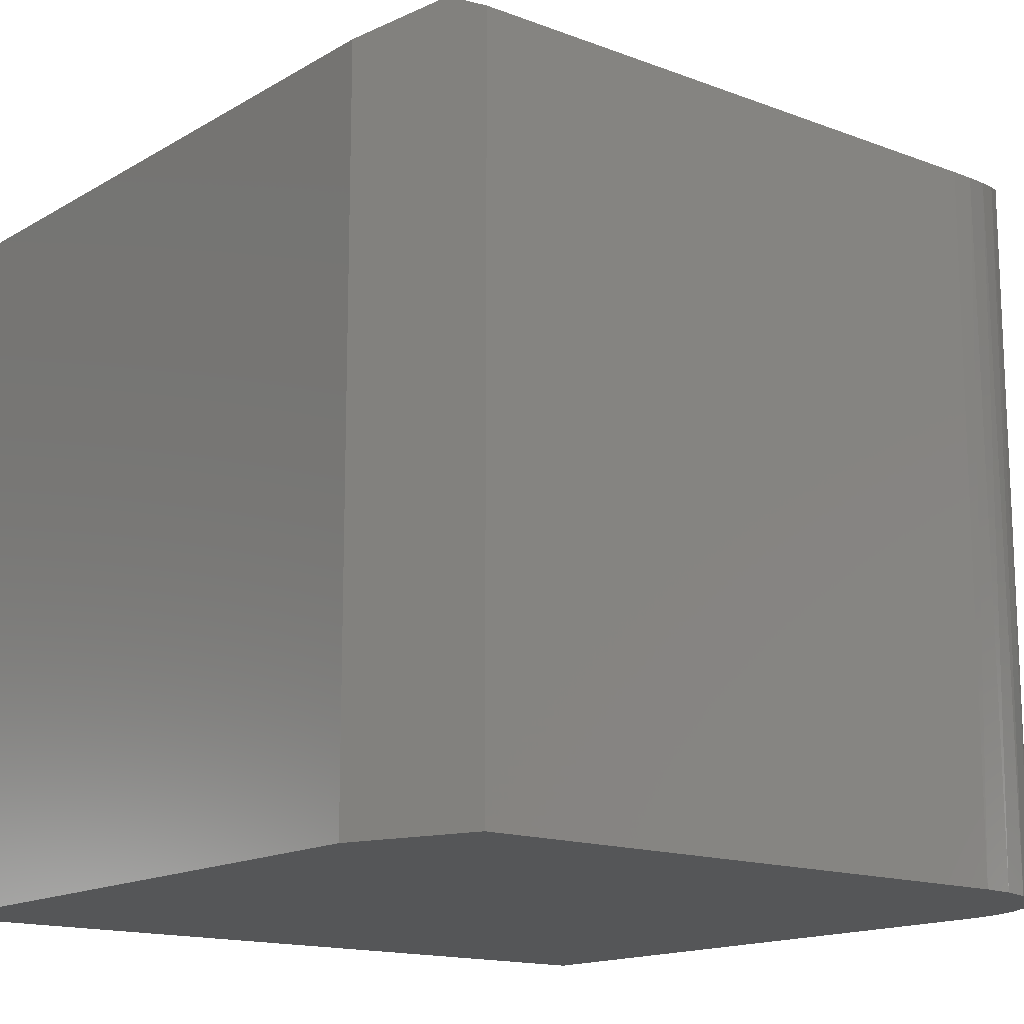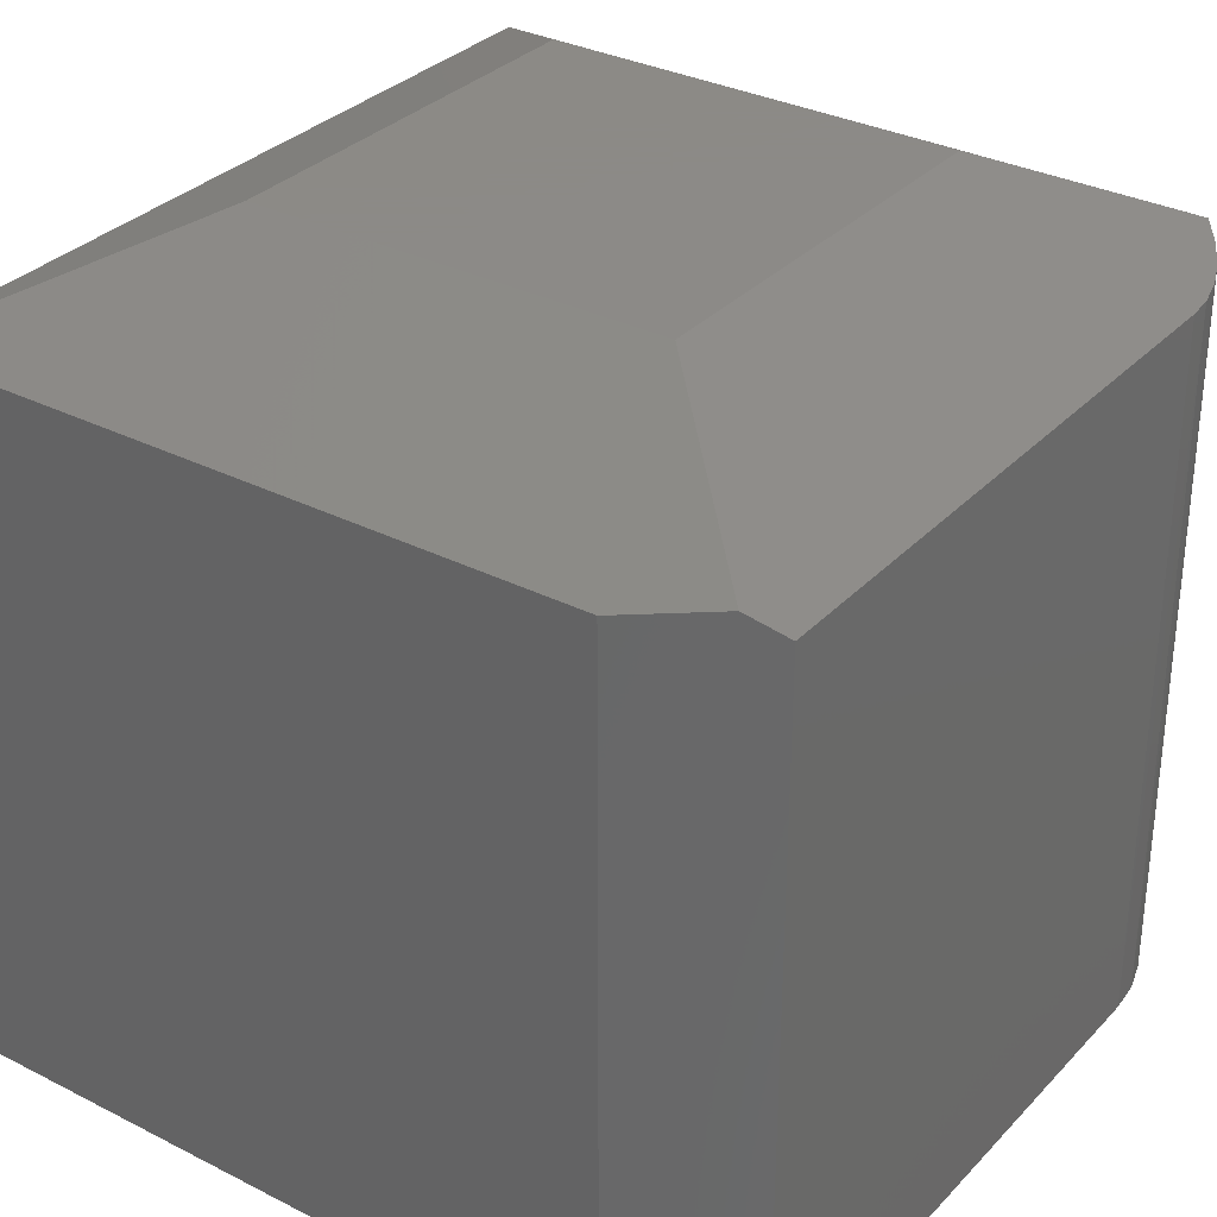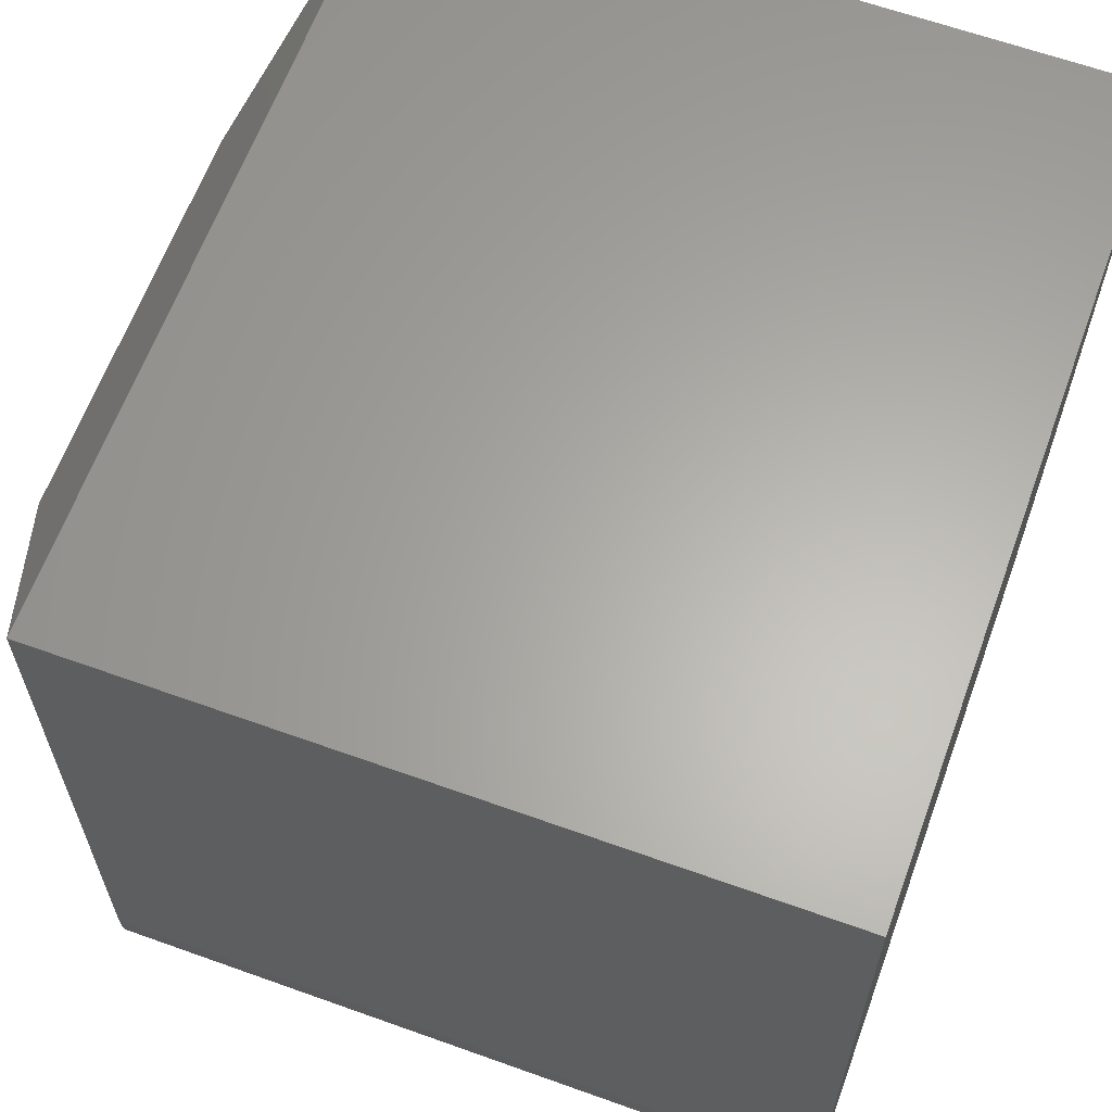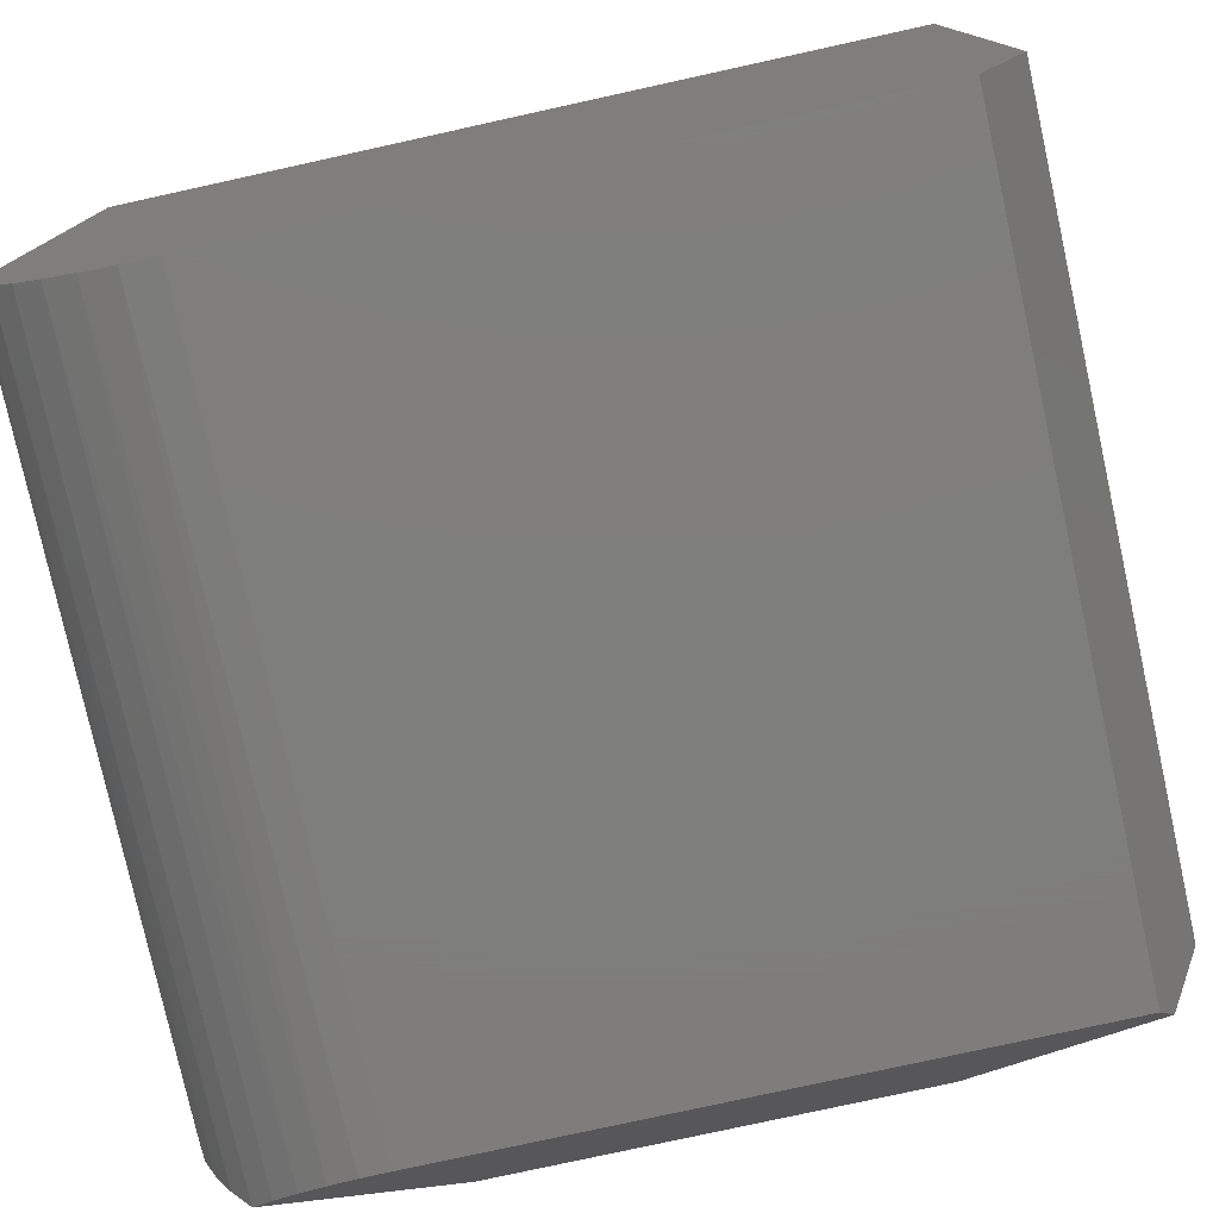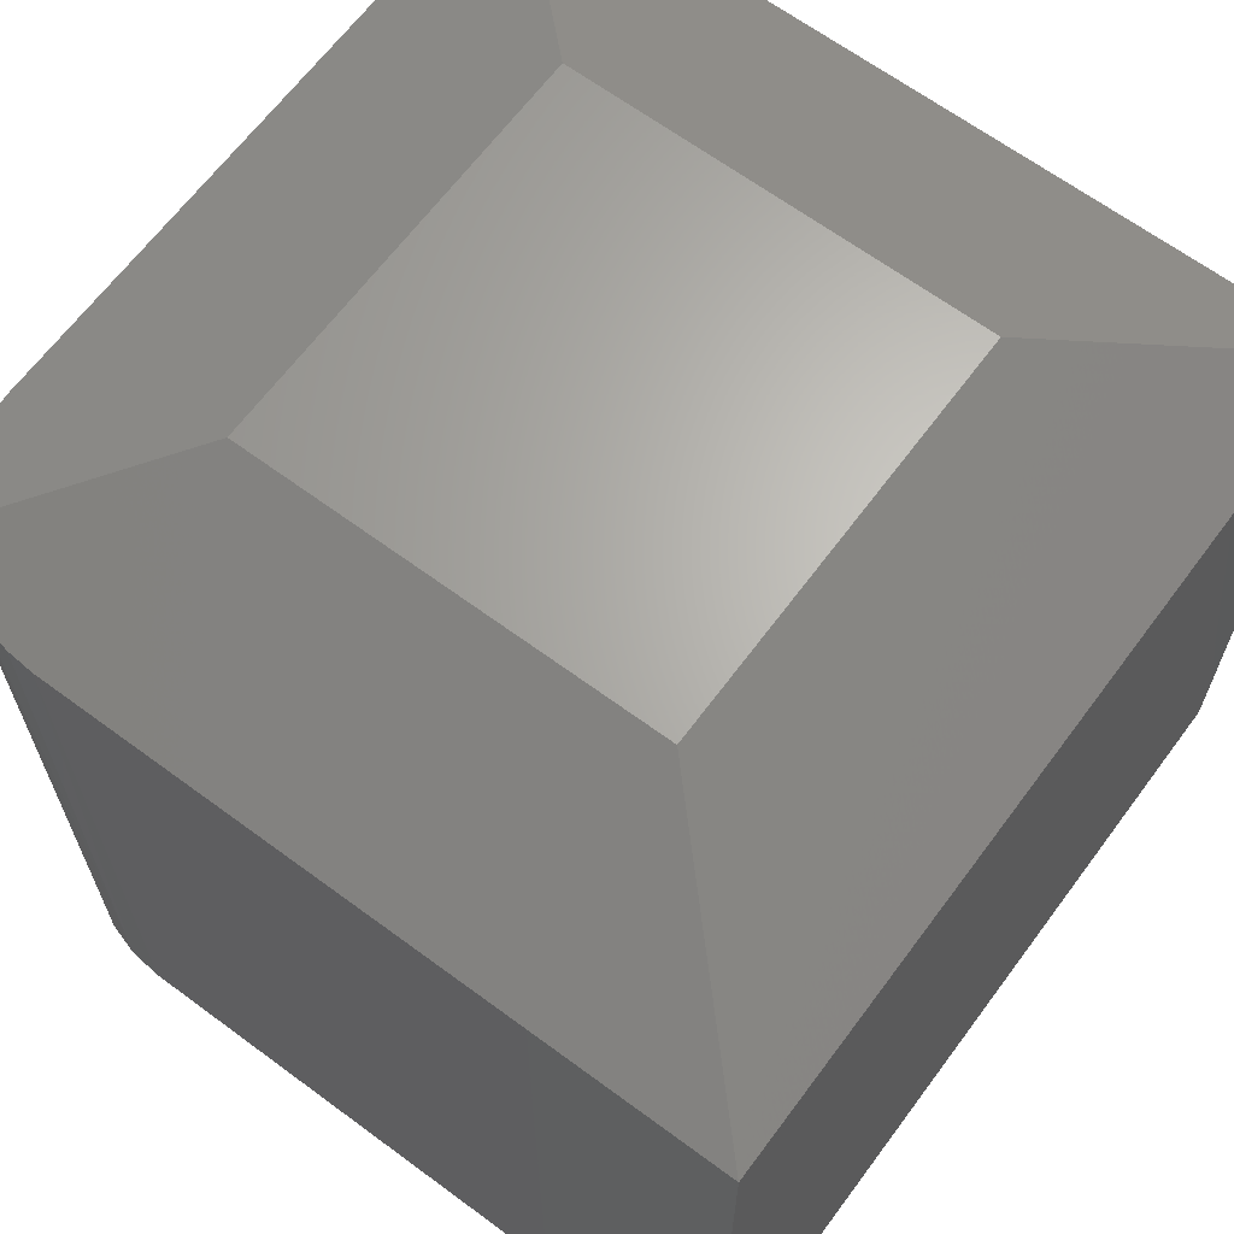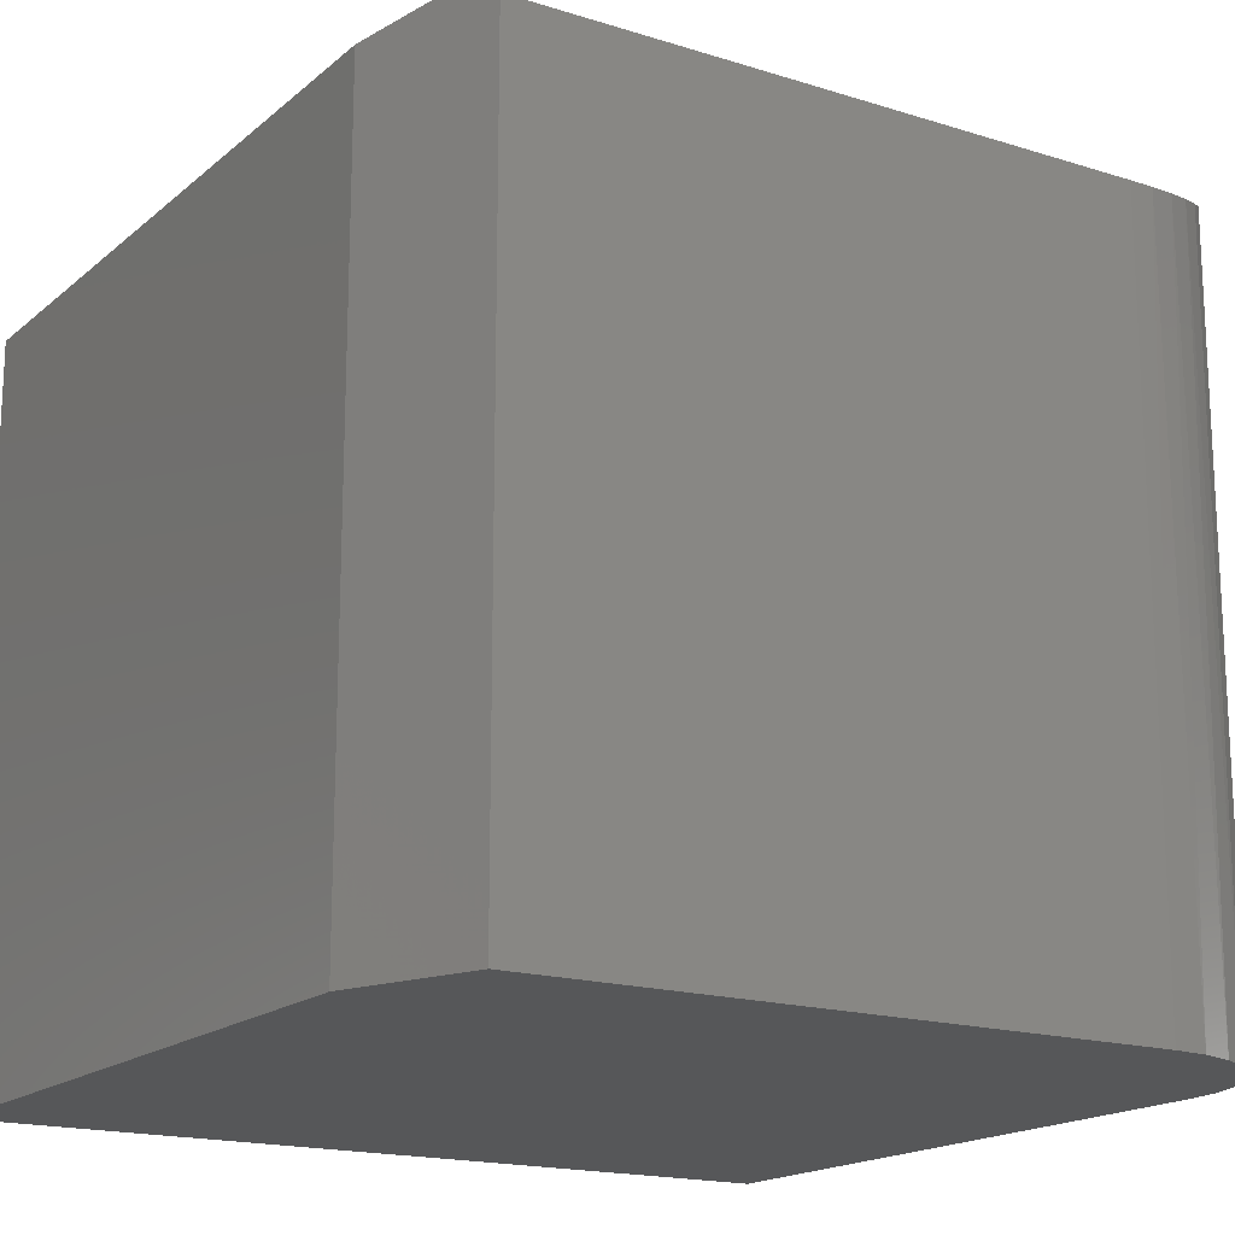
<metadata>
{"format":"stl","ext":"stl","renderer":"f3d","projection":"perspective","resolution":1024,"background":"white","views":[{"elev":-15.1,"azim":-38.9,"up":"+Z"},{"elev":32.2,"azim":-54.6,"up":"+Z"},{"elev":63.1,"azim":110.0,"up":"+Y"},{"elev":-77.8,"azim":-167.6,"up":"+Y"},{"elev":65.4,"azim":126.6,"up":"+Z"},{"elev":-17.3,"azim":-32.2,"up":"+Z"}]}
</metadata>
<code>
# stl→obj: 33 verts, 62 faces
v -0.3281 -0.75 -0.09375
v -0.1875 -0.5625 9.689e-17
v -0.3415 -0.7165 -0.07701
v 0.1875 -0.5625 7.393e-17
v 0.2188 -0.75 -0.09375
v 0.2419 -0.7483 -0.09289
v 0.2663 -0.7426 -0.09005
v 0.2891 -0.7333 -0.08538
v 0.3105 -0.7202 -0.07886
v 0.3292 -0.7042 -0.07087
v -0.3281 -0.75 -0.75
v 0.2188 -0.75 -0.75
v 0.2492 -0.747 -0.75
v -0.375 -0.6328 -0.75
v -0.375 0 -0.75
v 0.375 4.163e-17 -0.75
v 0.375 -0.5938 -0.75
v 0.372 -0.6242 -0.75
v 0.3631 -0.6535 -0.75
v 0.3487 -0.6806 -0.75
v 0.3292 -0.7042 -0.75
v 0.3056 -0.7237 -0.75
v 0.2785 -0.7381 -0.75
v -0.375 -0.6328 -0.09375
v -0.1875 -0.1875 5.526e-17
v -0.375 7.286e-17 -0.09375
v 0.3451 -0.6857 -0.07879
v 0.3578 -0.665 -0.08516
v 0.3673 -0.6422 -0.0899
v 0.373 -0.6183 -0.09277
v 0.375 -0.5938 -0.09375
v 0.375 1.7e-16 -0.09375
v 0.1875 -0.1875 3.23e-17
f 1 2 3
f 4 2 1
f 4 1 5
f 4 5 6
f 4 6 7
f 4 7 8
f 4 8 9
f 4 9 10
f 11 12 1
f 1 12 5
f 11 13 12
f 11 14 13
f 14 15 16
f 14 16 17
f 14 17 18
f 14 18 19
f 14 19 20
f 14 20 21
f 14 21 22
f 14 22 23
f 14 23 13
f 3 2 24
f 24 2 25
f 24 25 26
f 26 15 24
f 24 15 14
f 3 24 1
f 1 24 14
f 1 14 11
f 4 10 27
f 4 27 28
f 4 28 29
f 4 29 30
f 4 30 31
f 4 31 32
f 4 32 33
f 16 32 17
f 17 32 31
f 18 29 19
f 19 29 28
f 19 28 20
f 28 27 20
f 22 8 23
f 23 8 7
f 23 7 13
f 17 31 18
f 18 31 30
f 18 30 29
f 20 27 21
f 21 27 10
f 21 10 22
f 22 10 9
f 22 9 8
f 5 12 6
f 6 12 13
f 6 13 7
f 15 26 16
f 16 26 32
f 33 25 4
f 4 25 2
f 26 25 32
f 32 25 33

</code>
